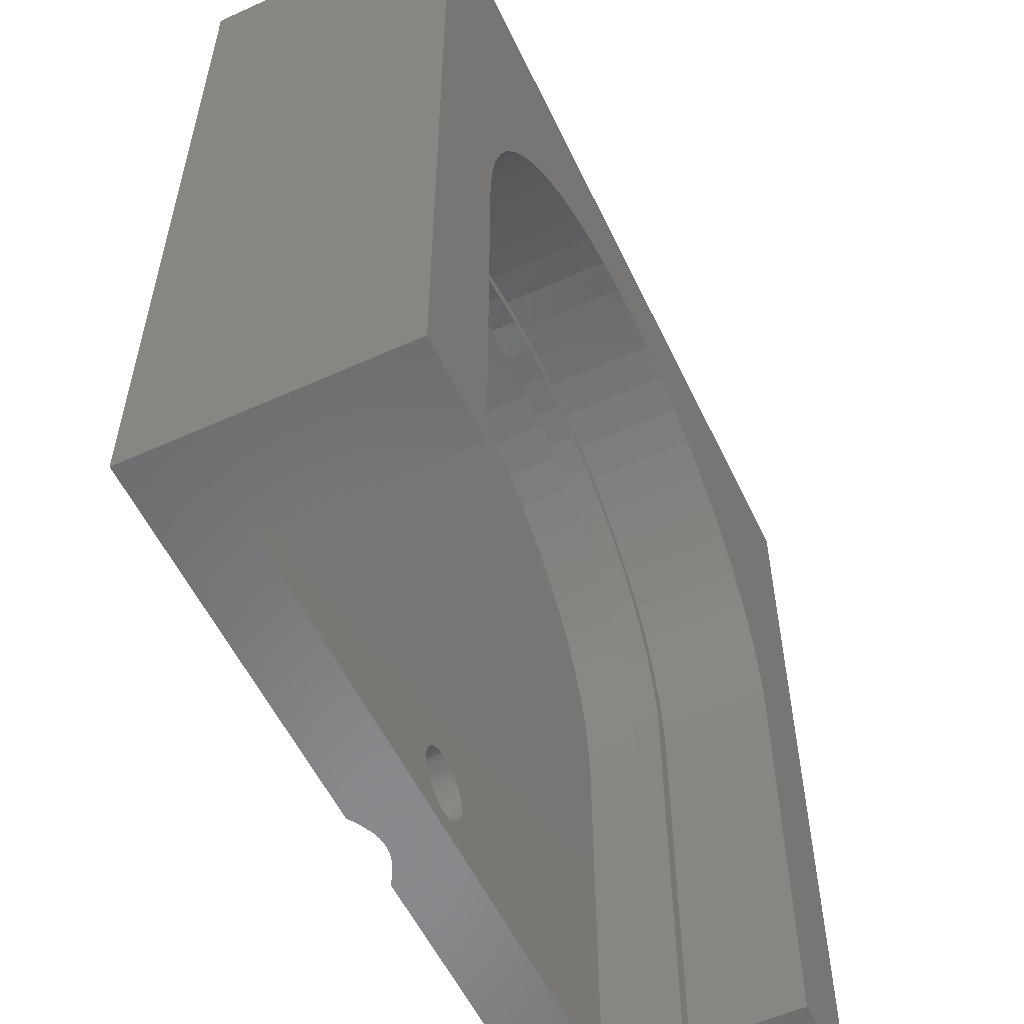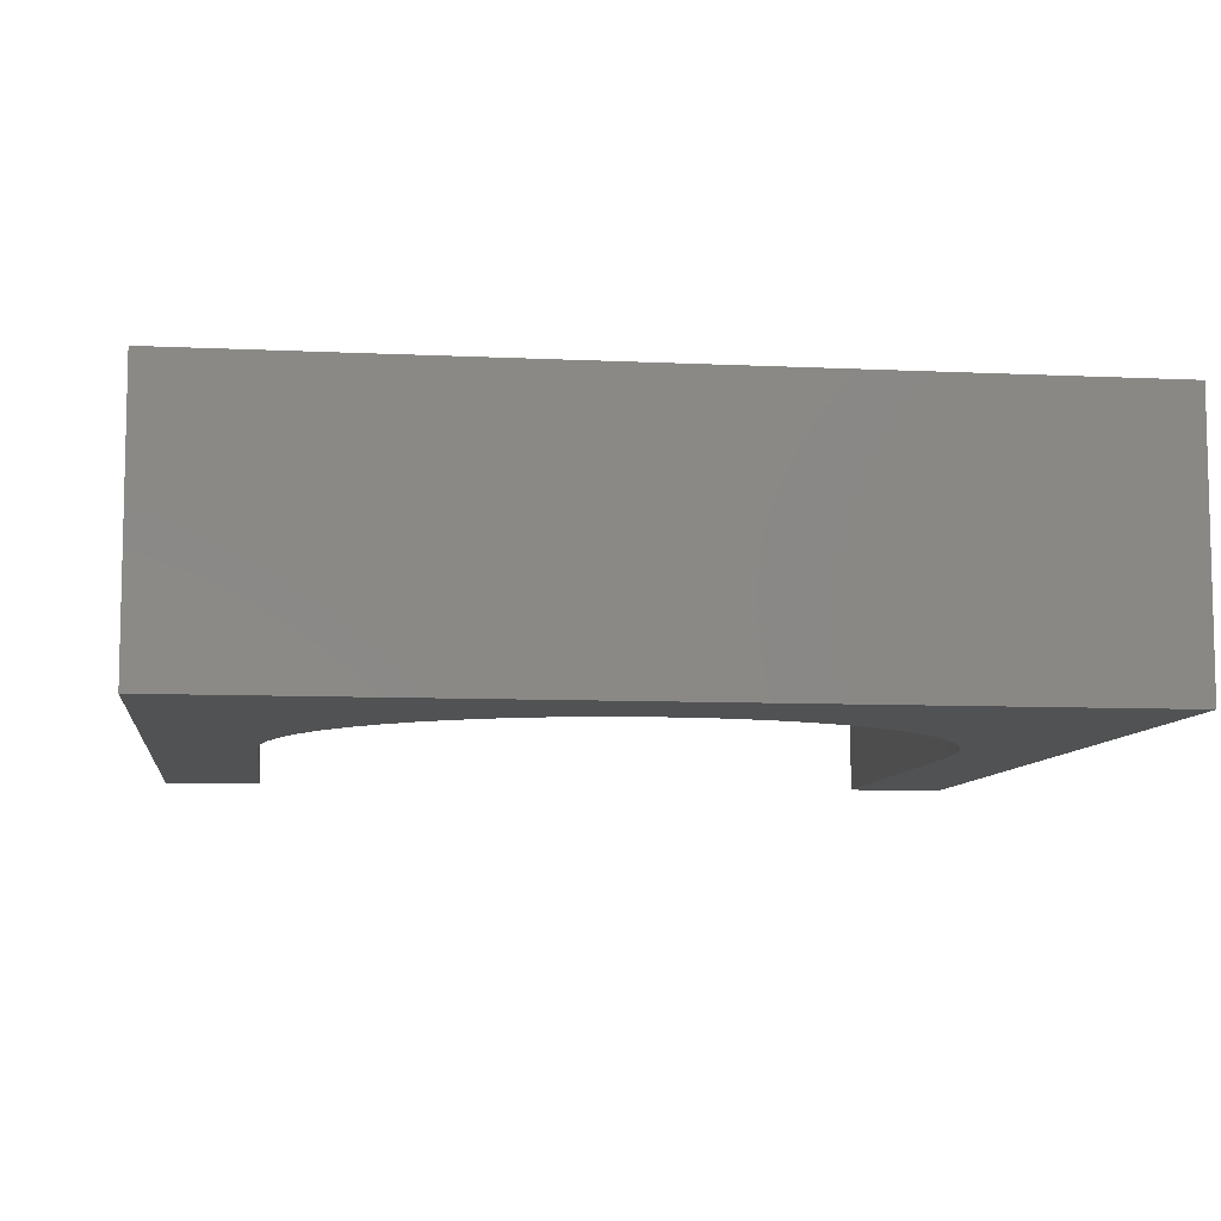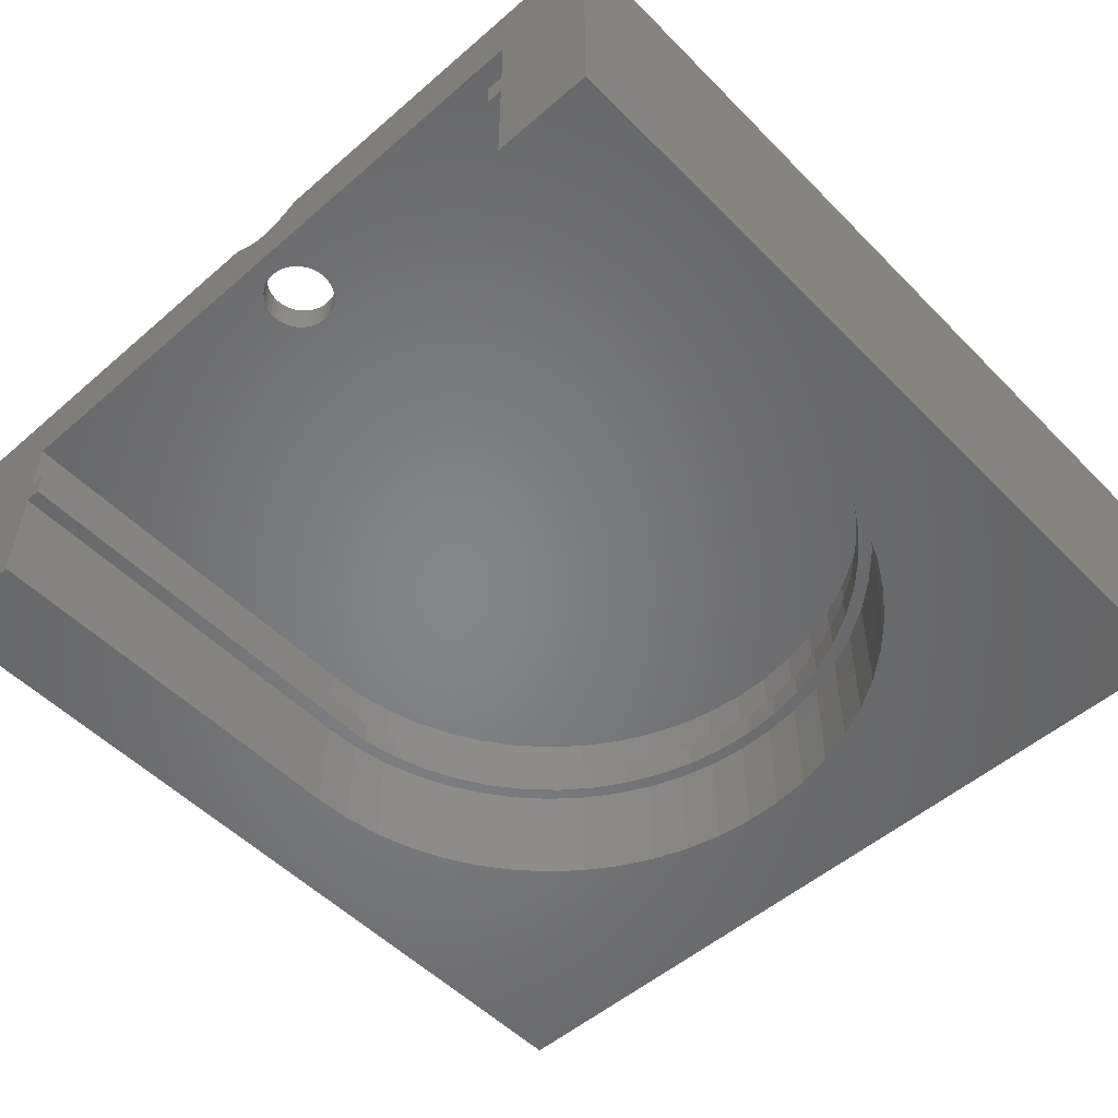
<metadata>
{"format":"stl","ext":"stl","renderer":"f3d","projection":"perspective","resolution":1024,"background":"white","views":[{"elev":-56.0,"azim":115.3,"up":"+Y"},{"elev":-8.4,"azim":172.5,"up":"+Z"},{"elev":-52.6,"azim":42.9,"up":"+Z"}]}
</metadata>
<code>
# stl→obj: 350 verts, 592 faces
v 28.25 15.5 3.469e-15
v 28.25 15.5 4.2
v 28.17 16.92 3.469e-15
v 28.17 16.92 4.2
v 27.92 18.33 3.469e-15
v 27.92 18.33 4.2
v 27.51 19.69 3.469e-15
v 27.51 19.69 4.2
v 26.95 21 3.469e-15
v 26.95 21 4.2
v 26.23 22.23 3.469e-15
v 26.23 22.23 4.2
v 25.38 23.37 3.469e-15
v 25.38 23.37 4.2
v 24.41 24.41 3.469e-15
v 24.41 24.41 4.2
v 23.32 25.33 3.469e-15
v 23.32 25.33 4.2
v 22.12 26.11 3.469e-15
v 22.12 26.11 4.2
v 20.85 26.75 3.469e-15
v 20.85 26.75 4.2
v 19.51 27.24 3.469e-15
v 19.51 27.24 4.2
v 18.13 27.56 3.469e-15
v 18.13 27.56 4.2
v 16.71 27.73 3.469e-15
v 16.71 27.73 4.2
v 15.29 27.73 3.469e-15
v 15.29 27.73 4.2
v 13.87 27.56 3.469e-15
v 13.87 27.56 4.2
v 12.49 27.24 3.469e-15
v 12.49 27.24 4.2
v 11.15 26.75 3.469e-15
v 11.15 26.75 4.2
v 9.875 26.11 3.469e-15
v 9.875 26.11 4.2
v 8.685 25.33 3.469e-15
v 8.685 25.33 4.2
v 7.594 24.41 3.469e-15
v 7.594 24.41 4.2
v 6.616 23.37 3.469e-15
v 6.616 23.37 4.2
v 5.765 22.23 3.469e-15
v 5.765 22.23 4.2
v 5.053 21 3.469e-15
v 5.053 21 4.2
v 4.489 19.69 3.469e-15
v 4.489 19.69 4.2
v 4.08 18.33 3.469e-15
v 4.08 18.33 4.2
v 3.833 16.92 3.469e-15
v 3.833 16.92 4.2
v 3.75 15.5 3.469e-15
v 3.75 15.5 4.2
v 28.25 15.5 5.2
v 28.25 15.5 7.4
v 28.17 16.92 5.2
v 28.17 16.92 7.4
v 27.92 18.33 5.2
v 27.92 18.33 7.4
v 27.51 19.69 5.2
v 27.51 19.69 7.4
v 26.95 21 5.2
v 26.95 21 7.4
v 26.23 22.23 5.2
v 26.23 22.23 7.4
v 25.38 23.37 5.2
v 25.38 23.37 7.4
v 24.41 24.41 5.2
v 24.41 24.41 7.4
v 23.32 25.33 5.2
v 23.32 25.33 7.4
v 22.12 26.11 5.2
v 22.12 26.11 7.4
v 20.85 26.75 5.2
v 20.85 26.75 7.4
v 19.51 27.24 5.2
v 19.51 27.24 7.4
v 18.13 27.56 5.2
v 18.13 27.56 7.4
v 16.71 27.73 5.2
v 16.71 27.73 7.4
v 15.29 27.73 5.2
v 15.29 27.73 7.4
v 13.87 27.56 5.2
v 13.87 27.56 7.4
v 12.49 27.24 5.2
v 12.49 27.24 7.4
v 11.15 26.75 5.2
v 11.15 26.75 7.4
v 9.875 26.11 5.2
v 9.875 26.11 7.4
v 8.685 25.33 5.2
v 8.685 25.33 7.4
v 7.594 24.41 5.2
v 7.594 24.41 7.4
v 6.616 23.37 5.2
v 6.616 23.37 7.4
v 5.765 22.23 5.2
v 5.765 22.23 7.4
v 5.053 21 5.2
v 5.053 21 7.4
v 4.489 19.69 5.2
v 4.489 19.69 7.4
v 4.08 18.33 5.2
v 4.08 18.33 7.4
v 3.833 16.92 5.2
v 3.833 16.92 7.4
v 3.75 15.5 5.2
v 3.75 15.5 7.4
v 4.35 17.03 4.2
v 4.35 17.03 5.2
v 4.35 6.939e-15 4.2
v 4.35 6.939e-15 5.2
v 14.72 2.226 7.4
v 14.7 2 7.4
v 3.75 6.939e-15 7.4
v 14.72 1.774 7.4
v 14.78 1.555 7.4
v 14.87 1.35 7.4
v 16 0.7 7.4
v 28.25 6.939e-15 7.4
v 16.23 0.7198 7.4
v 16.44 0.7784 7.4
v 16.65 0.8742 7.4
v 16.84 1.004 7.4
v 17 1.164 7.4
v 16 3.3 7.4
v 14.78 2.445 7.4
v 14.87 2.65 7.4
v 15 1.164 7.4
v 15.16 1.004 7.4
v 15.35 0.8742 7.4
v 17.13 1.35 7.4
v 17.22 1.555 7.4
v 17.28 1.774 7.4
v 17.3 2 7.4
v 17.28 2.226 7.4
v 17.22 2.445 7.4
v 15.56 0.7784 7.4
v 15.77 0.7198 7.4
v 17.13 2.65 7.4
v 17 2.836 7.4
v 16.84 2.996 7.4
v 16.65 3.126 7.4
v 15.56 3.222 7.4
v 15.77 3.28 7.4
v 15.35 3.126 7.4
v 15.16 2.996 7.4
v 15 2.836 7.4
v 16.44 3.222 7.4
v 16.23 3.28 7.4
v 28.25 6.939e-15 5.2
v 27.65 17.03 5.2
v 27.65 6.939e-15 5.2
v 3.75 6.939e-15 5.2
v 16 27.25 5.2
v 14.59 27.17 5.2
v 13.21 26.91 5.2
v 11.86 26.5 5.2
v 10.57 25.92 5.2
v 9.364 25.2 5.2
v 8.251 24.33 5.2
v 7.249 23.34 5.2
v 6.373 22.24 5.2
v 5.636 21.04 5.2
v 5.048 19.76 5.2
v 4.617 18.41 5.2
v 27.38 18.41 5.2
v 26.95 19.76 5.2
v 26.36 21.04 5.2
v 25.63 22.24 5.2
v 24.75 23.34 5.2
v 23.75 24.33 5.2
v 22.64 25.2 5.2
v 21.43 25.92 5.2
v 20.14 26.5 5.2
v 18.79 26.91 5.2
v 17.41 27.17 5.2
v 27.65 17.03 4.2
v 27.65 6.939e-15 4.2
v 28.25 6.939e-15 4.2
v 3.75 6.939e-15 4.2
v 16 27.25 4.2
v 17.41 27.17 4.2
v 18.79 26.91 4.2
v 20.14 26.5 4.2
v 21.43 25.92 4.2
v 22.64 25.2 4.2
v 23.75 24.33 4.2
v 24.75 23.34 4.2
v 25.63 22.24 4.2
v 26.36 21.04 4.2
v 26.95 19.76 4.2
v 27.38 18.41 4.2
v 4.617 18.41 4.2
v 5.048 19.76 4.2
v 5.636 21.04 4.2
v 6.373 22.24 4.2
v 7.249 23.34 4.2
v 8.251 24.33 4.2
v 9.364 25.2 4.2
v 10.57 25.92 4.2
v 11.86 26.5 4.2
v 13.21 26.91 4.2
v 14.59 27.17 4.2
v 28.25 6.939e-15 4.337e-15
v 28.25 15.5 4.337e-15
v 6.939e-15 0 0
v 6.939e-15 0 10
v 0 32 0
v 0 32 10
v 14.85 0 9.749
v 14.45 0 10
v 28.25 0 5.2
v 27.65 0 5.2
v 27.65 0 4.2
v 3.75 0 0
v 3.75 0 4.2
v 28.25 0 5.204e-15
v 32 0 0
v 28.25 0 4.2
v 32 0 10
v 17.15 0 9.749
v 16.73 0 9.541
v 28.25 0 7.4
v 4.35 0 4.2
v 4.35 0 5.2
v 3.75 0 5.2
v 3.75 0 7.4
v 17.55 0 10
v 16.18 0 9.402
v 16 0 9.393
v 15.82 0 9.402
v 15.65 0 9.429
v 15.46 0 9.476
v 15.27 0 9.541
v 16.54 0 9.477
v 16.35 0 9.429
v 32 32 10
v 32 32 0
v 17.62 0.06398 10
v 17.94 0.3755 10
v 18.49 1.561 10
v 18.53 2 10
v 18.49 2.439 10
v 16.86 4.375 10
v 17.26 4.189 10
v 18.19 3.264 10
v 18.37 2.864 10
v 18.37 1.136 10
v 18.19 0.7363 10
v 17.62 3.936 10
v 17.94 3.625 10
v 14.45 -4.337e-16 10
v 14.38 0.06398 10
v 14.06 0.3755 10
v 13.81 0.7363 10
v 13.63 1.136 10
v 13.51 1.561 10
v 13.47 2 10
v 13.51 2.439 10
v 13.63 2.864 10
v 13.81 3.264 10
v 14.06 3.625 10
v 14.38 3.936 10
v 14.74 4.189 10
v 15.14 4.375 10
v 15.56 4.489 10
v 16 4.527 10
v 16.44 4.489 10
v 28.25 0 0
v 28.25 15.5 0
v 28.17 16.92 0
v 27.92 18.33 0
v 23.32 25.33 0
v 22.12 26.11 0
v 20.85 26.75 0
v 19.51 27.24 0
v 18.13 27.56 0
v 12.49 27.24 0
v 11.15 26.75 0
v 9.875 26.11 0
v 27.51 19.69 0
v 26.95 21 0
v 26.23 22.23 0
v 25.38 23.37 0
v 24.41 24.41 0
v 8.685 25.33 0
v 7.594 24.41 0
v 6.616 23.37 0
v 4.489 19.69 0
v 4.08 18.33 0
v 3.75 15.5 0
v 3.833 16.92 0
v 16.71 27.73 0
v 15.29 27.73 0
v 13.87 27.56 0
v 5.765 22.23 0
v 5.053 21 0
v 3.75 15.5 4.815e-32
v 3.75 6.939e-15 2.449e-16
v 17.3 2 8.588
v 17.28 2.226 8.588
v 17.22 2.445 8.588
v 17.13 2.65 8.588
v 17 2.836 8.588
v 16.84 2.996 8.588
v 16.65 3.126 8.588
v 16.44 3.222 8.588
v 16.23 3.28 8.588
v 16 3.3 8.588
v 15.77 3.28 8.588
v 15.56 3.222 8.588
v 15.35 3.126 8.588
v 15.16 2.996 8.588
v 15 2.836 8.588
v 14.87 2.65 8.588
v 14.78 2.445 8.588
v 14.72 2.226 8.588
v 14.7 2 8.588
v 14.72 1.774 8.588
v 14.78 1.555 8.588
v 14.87 1.35 8.588
v 15 1.164 8.588
v 15.16 1.004 8.588
v 15.35 0.8742 8.588
v 15.56 0.7784 8.588
v 15.77 0.7198 8.588
v 16 0.7 8.588
v 16.23 0.7198 8.588
v 16.44 0.7784 8.588
v 16.65 0.8742 8.588
v 16.84 1.004 8.588
v 17 1.164 8.588
v 17.13 1.35 8.588
v 17.22 1.555 8.588
v 17.28 1.774 8.588
v 16.18 -8.674e-16 9.402
v 17.55 2.602e-15 10
v 16.73 1.431e-14 9.541
v 16.54 -8.674e-16 9.477
v 16 8.674e-15 9.393
v 15.82 2.645e-14 9.402
v 15.65 1.084e-13 9.429
v 15.46 -4.337e-16 9.476
v 14.85 -4.337e-16 9.749
v 14.45 4.337e-16 10
f 1 2 3
f 3 2 4
f 3 4 5
f 5 4 6
f 5 6 7
f 7 6 8
f 7 8 9
f 9 8 10
f 9 10 11
f 11 10 12
f 11 12 13
f 13 12 14
f 13 14 15
f 15 14 16
f 15 16 17
f 17 16 18
f 17 18 19
f 19 18 20
f 19 20 21
f 21 20 22
f 21 22 23
f 23 22 24
f 23 24 25
f 25 24 26
f 25 26 27
f 27 26 28
f 27 28 29
f 29 28 30
f 29 30 31
f 31 30 32
f 31 32 33
f 33 32 34
f 33 34 35
f 35 34 36
f 35 36 37
f 37 36 38
f 37 38 39
f 39 38 40
f 39 40 41
f 41 40 42
f 41 42 43
f 43 42 44
f 43 44 45
f 45 44 46
f 45 46 47
f 47 46 48
f 47 48 49
f 49 48 50
f 49 50 51
f 51 50 52
f 51 52 53
f 53 52 54
f 53 54 55
f 55 54 56
f 57 58 59
f 59 58 60
f 59 60 61
f 61 60 62
f 61 62 63
f 63 62 64
f 63 64 65
f 65 64 66
f 65 66 67
f 67 66 68
f 67 68 69
f 69 68 70
f 69 70 71
f 71 70 72
f 71 72 73
f 73 72 74
f 73 74 75
f 75 74 76
f 75 76 77
f 77 76 78
f 77 78 79
f 79 78 80
f 79 80 81
f 81 80 82
f 81 82 83
f 83 82 84
f 83 84 85
f 85 84 86
f 85 86 87
f 87 86 88
f 87 88 89
f 89 88 90
f 89 90 91
f 91 90 92
f 91 92 93
f 93 92 94
f 93 94 95
f 95 94 96
f 95 96 97
f 97 96 98
f 97 98 99
f 99 98 100
f 99 100 101
f 101 100 102
f 101 102 103
f 103 102 104
f 103 104 105
f 105 104 106
f 105 106 107
f 107 106 108
f 107 108 109
f 109 108 110
f 109 110 111
f 111 110 112
f 113 114 115
f 115 114 116
f 117 118 119
f 118 120 119
f 119 120 121
f 119 121 122
f 119 123 124
f 124 123 125
f 124 125 126
f 126 127 124
f 124 127 128
f 124 128 129
f 86 84 130
f 117 119 131
f 131 119 112
f 131 112 132
f 122 133 119
f 119 133 134
f 119 134 135
f 129 136 124
f 124 136 137
f 124 137 138
f 138 139 124
f 124 139 140
f 124 140 58
f 58 140 141
f 135 142 119
f 119 142 143
f 119 143 123
f 141 144 58
f 58 144 145
f 58 145 60
f 60 145 146
f 60 146 62
f 62 146 147
f 62 147 64
f 64 147 66
f 86 130 88
f 100 98 148
f 148 98 96
f 148 96 149
f 108 106 150
f 150 106 104
f 150 104 148
f 148 104 102
f 148 102 100
f 108 150 110
f 110 150 151
f 110 151 112
f 112 151 152
f 112 152 132
f 66 147 68
f 68 147 153
f 68 153 70
f 78 154 80
f 80 154 130
f 80 130 82
f 82 130 84
f 96 94 149
f 149 94 92
f 149 92 130
f 130 92 90
f 130 90 88
f 78 76 154
f 154 76 74
f 154 74 153
f 153 74 72
f 153 72 70
f 155 124 57
f 57 124 58
f 156 157 155
f 158 116 111
f 111 116 114
f 159 85 160
f 160 85 87
f 160 87 161
f 161 87 89
f 161 89 162
f 162 89 91
f 162 91 163
f 163 91 93
f 163 93 164
f 164 93 95
f 164 95 165
f 165 95 97
f 165 97 166
f 166 97 99
f 166 99 167
f 167 99 101
f 167 101 168
f 168 101 103
f 168 103 169
f 169 103 105
f 169 105 170
f 170 105 107
f 170 107 114
f 114 107 109
f 114 109 111
f 155 57 156
f 156 57 59
f 156 59 171
f 171 59 61
f 171 61 172
f 172 61 63
f 172 63 173
f 173 63 65
f 173 65 174
f 174 65 67
f 174 67 175
f 175 67 69
f 175 69 176
f 176 69 71
f 176 71 177
f 177 71 73
f 177 73 178
f 178 73 75
f 178 75 179
f 179 75 77
f 179 77 180
f 180 77 79
f 180 79 181
f 181 79 81
f 181 81 159
f 159 81 83
f 159 83 85
f 156 182 157
f 157 182 183
f 184 183 2
f 2 183 182
f 113 115 185
f 186 28 187
f 187 28 26
f 187 26 188
f 188 26 24
f 188 24 189
f 189 24 22
f 189 22 190
f 190 22 20
f 190 20 191
f 191 20 18
f 191 18 192
f 192 18 16
f 192 16 193
f 193 16 14
f 193 14 194
f 194 14 12
f 194 12 195
f 195 12 10
f 195 10 196
f 196 10 8
f 196 8 197
f 197 8 6
f 197 6 182
f 182 6 4
f 182 4 2
f 185 56 113
f 113 56 54
f 113 54 198
f 198 54 52
f 198 52 199
f 199 52 50
f 199 50 200
f 200 50 48
f 200 48 201
f 201 48 46
f 201 46 202
f 202 46 44
f 202 44 203
f 203 44 42
f 203 42 204
f 204 42 40
f 204 40 205
f 205 40 38
f 205 38 206
f 206 38 36
f 206 36 207
f 207 36 34
f 207 34 208
f 208 34 32
f 208 32 186
f 186 32 30
f 186 30 28
f 209 184 210
f 210 184 2
f 211 212 213
f 213 212 214
f 215 216 212
f 217 218 219
f 211 220 212
f 212 220 221
f 222 223 224
f 224 223 225
f 226 227 228
f 229 230 221
f 221 230 231
f 221 231 212
f 212 231 232
f 212 232 215
f 219 224 217
f 217 224 225
f 217 225 228
f 228 225 233
f 228 233 226
f 228 234 235
f 228 235 232
f 232 235 236
f 232 236 237
f 237 238 232
f 232 238 239
f 232 239 215
f 227 240 228
f 228 240 241
f 228 241 234
f 242 225 243
f 243 225 223
f 213 214 243
f 243 214 242
f 233 225 244
f 244 225 245
f 246 225 247
f 247 225 248
f 249 250 242
f 242 251 225
f 225 251 252
f 225 252 248
f 246 253 225
f 225 253 254
f 225 254 245
f 250 255 242
f 242 255 256
f 242 256 251
f 257 258 212
f 212 258 259
f 212 259 260
f 260 261 212
f 212 261 262
f 212 262 263
f 263 264 212
f 212 264 265
f 212 265 214
f 214 265 266
f 214 266 267
f 267 268 214
f 214 268 269
f 214 269 270
f 270 271 214
f 214 271 272
f 214 272 242
f 242 272 273
f 242 273 249
f 223 274 275
f 223 275 243
f 243 275 276
f 243 276 277
f 243 278 279
f 279 280 243
f 243 280 281
f 243 281 282
f 283 284 213
f 213 284 285
f 277 286 243
f 243 286 287
f 243 287 288
f 288 289 243
f 243 289 290
f 243 290 278
f 285 291 213
f 213 291 292
f 213 292 293
f 213 294 295
f 220 211 296
f 296 211 213
f 296 213 297
f 297 213 295
f 282 298 243
f 243 298 299
f 243 299 213
f 213 299 300
f 213 300 283
f 293 301 213
f 213 301 302
f 213 302 294
f 56 185 303
f 303 185 304
f 112 119 111
f 111 119 158
f 114 113 170
f 170 113 198
f 170 198 169
f 169 198 199
f 169 199 168
f 168 199 200
f 168 200 167
f 167 200 201
f 167 201 166
f 166 201 202
f 166 202 165
f 165 202 203
f 165 203 164
f 164 203 204
f 164 204 163
f 163 204 205
f 163 205 162
f 162 205 206
f 162 206 161
f 161 206 207
f 161 207 160
f 160 207 208
f 160 208 159
f 159 208 186
f 159 186 181
f 181 186 187
f 181 187 180
f 180 187 188
f 180 188 179
f 179 188 189
f 179 189 178
f 178 189 190
f 178 190 177
f 177 190 191
f 177 191 176
f 176 191 192
f 176 192 175
f 175 192 193
f 175 193 174
f 174 193 194
f 174 194 173
f 173 194 195
f 173 195 172
f 172 195 196
f 172 196 171
f 171 196 197
f 171 197 156
f 156 197 182
f 139 305 140
f 140 305 306
f 140 306 141
f 141 306 307
f 141 307 144
f 144 307 308
f 144 308 145
f 145 308 309
f 145 309 146
f 146 309 310
f 146 310 147
f 147 310 311
f 147 311 153
f 153 311 312
f 153 312 154
f 154 312 313
f 154 313 130
f 130 313 314
f 130 314 149
f 149 314 315
f 149 315 148
f 148 315 316
f 148 316 150
f 150 316 317
f 150 317 151
f 151 317 318
f 151 318 152
f 152 318 319
f 152 319 132
f 132 319 320
f 132 320 131
f 131 320 321
f 131 321 117
f 117 321 322
f 117 322 118
f 118 322 323
f 118 323 120
f 120 323 324
f 120 324 121
f 121 324 325
f 121 325 122
f 122 325 326
f 122 326 133
f 133 326 327
f 133 327 134
f 134 327 328
f 134 328 135
f 135 328 329
f 135 329 142
f 142 329 330
f 142 330 143
f 143 330 331
f 143 331 123
f 123 331 332
f 123 332 125
f 125 332 333
f 125 333 126
f 126 333 334
f 126 334 127
f 127 334 335
f 127 335 128
f 128 335 336
f 128 336 129
f 129 336 337
f 129 337 136
f 136 337 338
f 136 338 137
f 137 338 339
f 137 339 138
f 138 339 340
f 138 340 139
f 139 340 305
f 341 241 333
f 226 342 244
f 335 334 226
f 226 334 343
f 333 241 334
f 334 241 344
f 334 344 343
f 341 333 345
f 345 333 332
f 345 332 346
f 346 332 331
f 346 331 347
f 347 331 348
f 348 331 330
f 348 330 239
f 239 330 329
f 239 329 349
f 349 329 328
f 349 328 350
f 335 226 336
f 336 226 244
f 336 244 337
f 337 244 245
f 337 245 338
f 338 245 254
f 338 254 339
f 339 254 253
f 339 253 340
f 340 253 246
f 340 246 305
f 305 246 247
f 305 247 306
f 306 247 248
f 306 248 307
f 307 248 252
f 307 252 308
f 308 252 251
f 308 251 309
f 309 251 256
f 309 256 310
f 310 256 255
f 310 255 311
f 311 255 250
f 311 250 312
f 312 250 249
f 312 249 313
f 313 249 273
f 313 273 314
f 314 273 272
f 314 272 315
f 315 272 271
f 315 271 316
f 316 271 270
f 316 270 317
f 317 270 269
f 317 269 318
f 318 269 268
f 318 268 319
f 319 268 267
f 319 267 320
f 320 267 266
f 320 266 321
f 321 266 265
f 321 265 322
f 322 265 264
f 322 264 323
f 323 264 263
f 323 263 324
f 324 263 262
f 324 262 325
f 325 262 261
f 325 261 326
f 326 261 260
f 326 260 327
f 327 260 259
f 327 259 328
f 328 259 258
f 328 258 350

</code>
